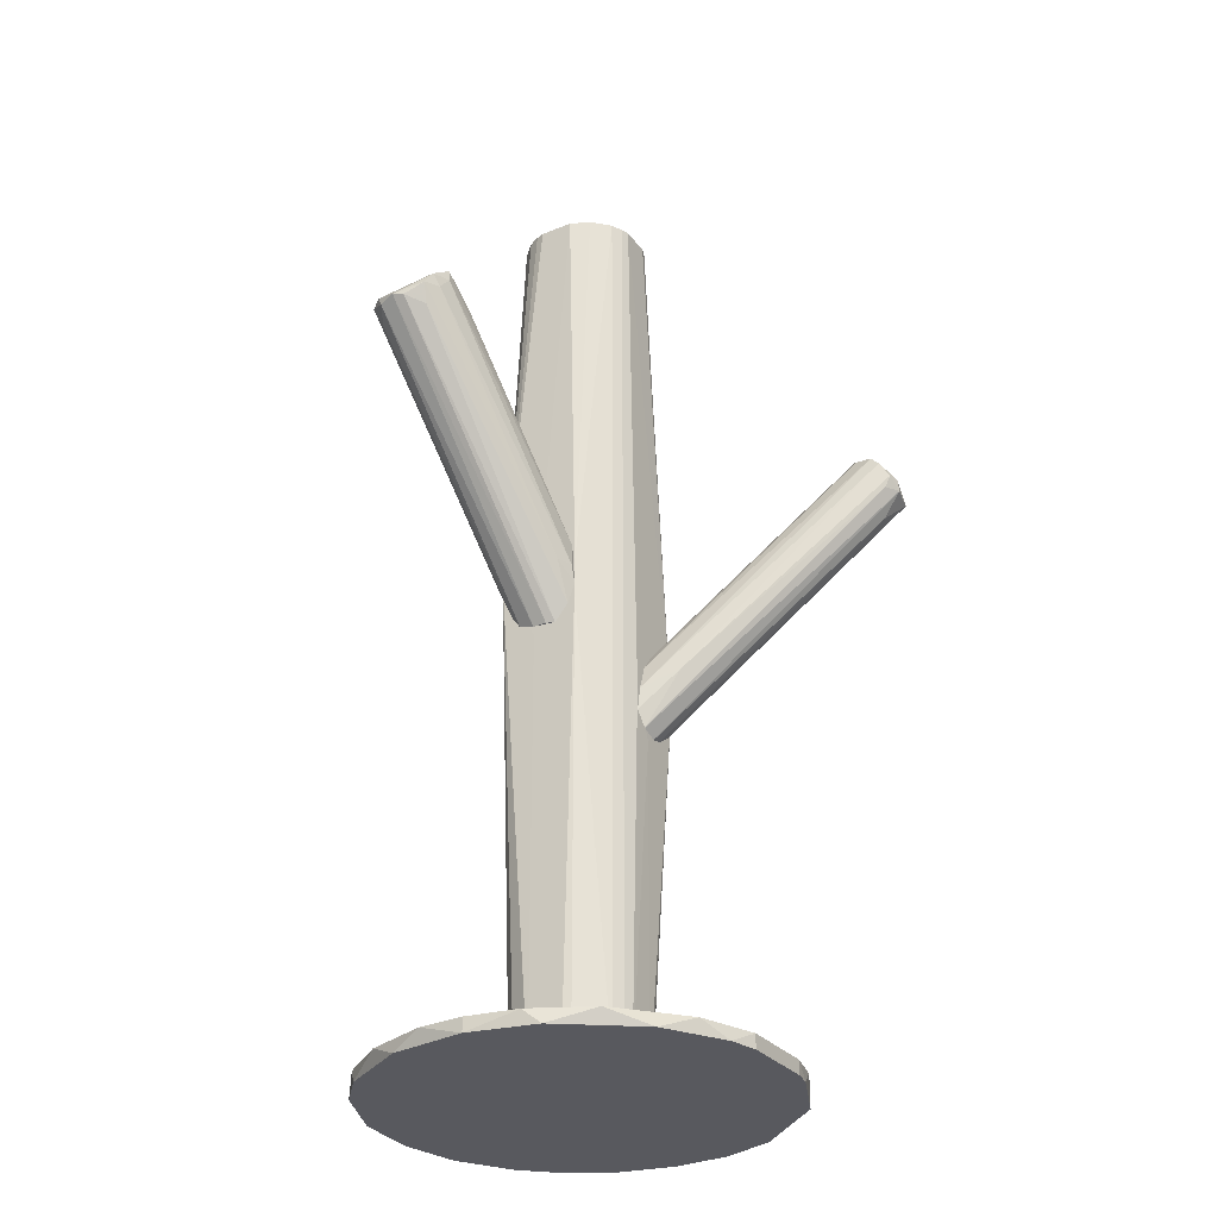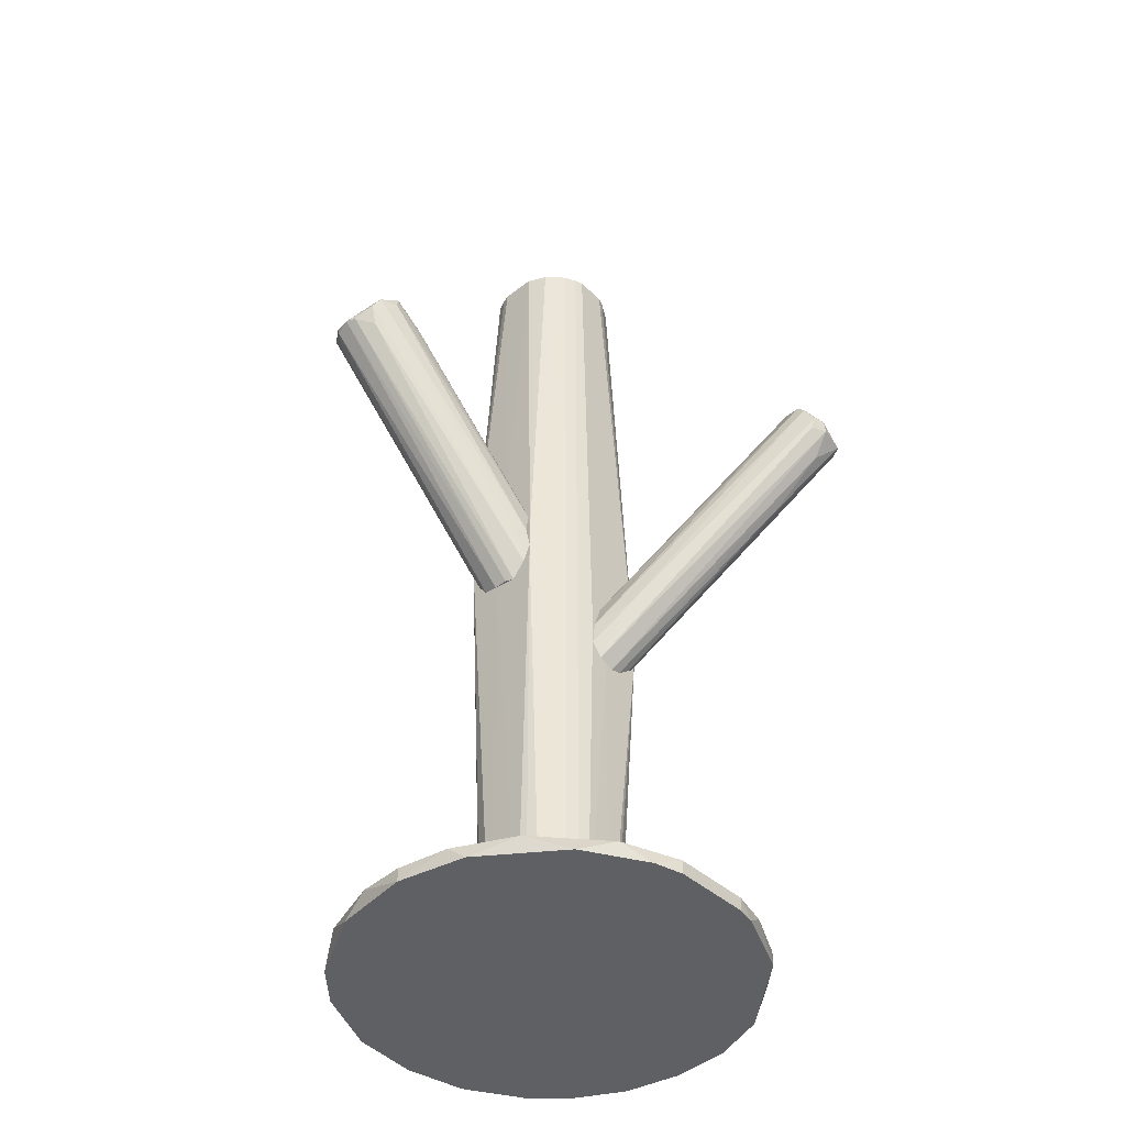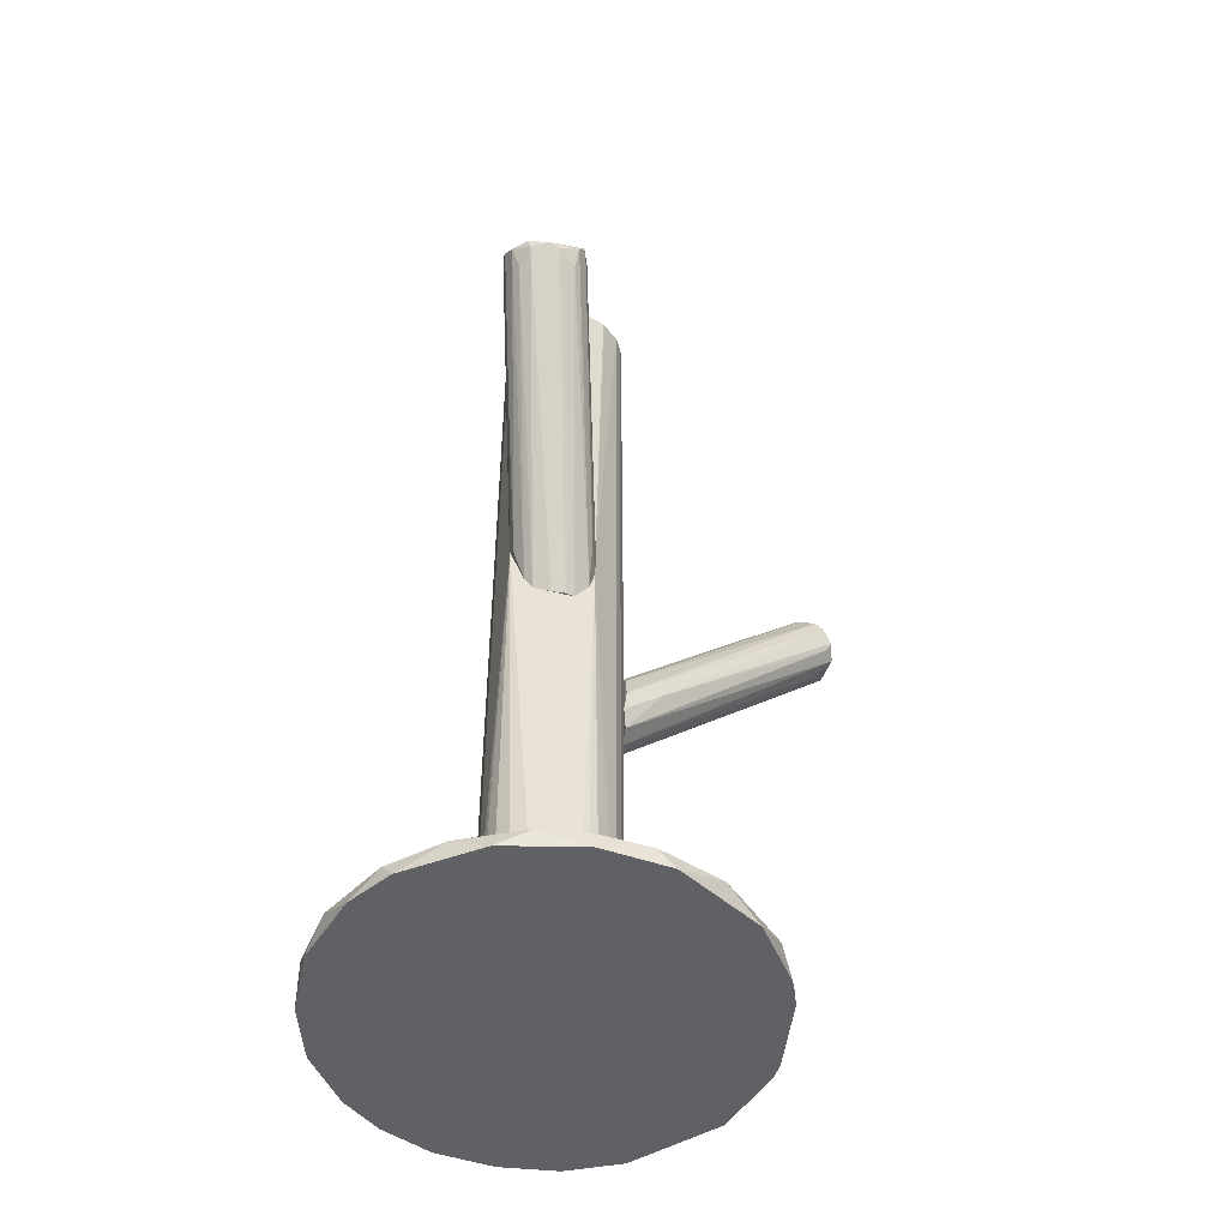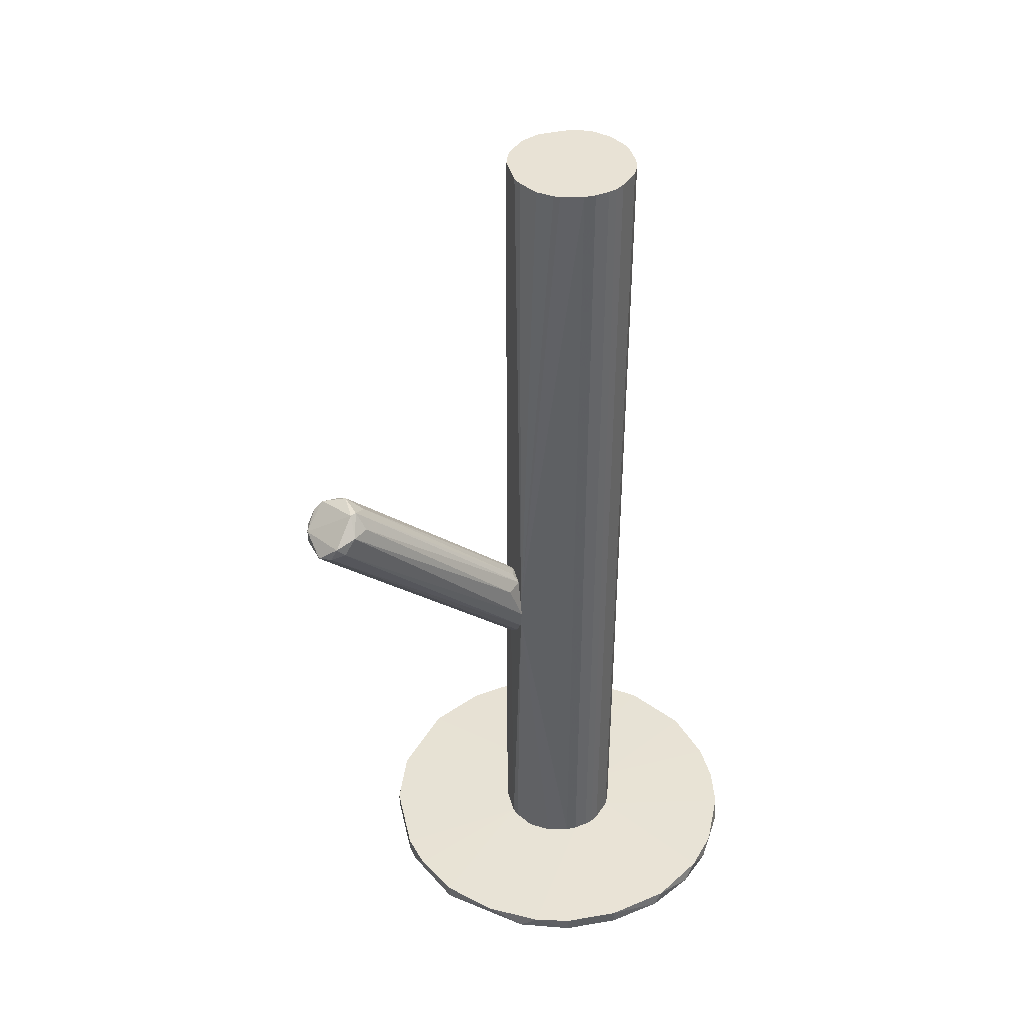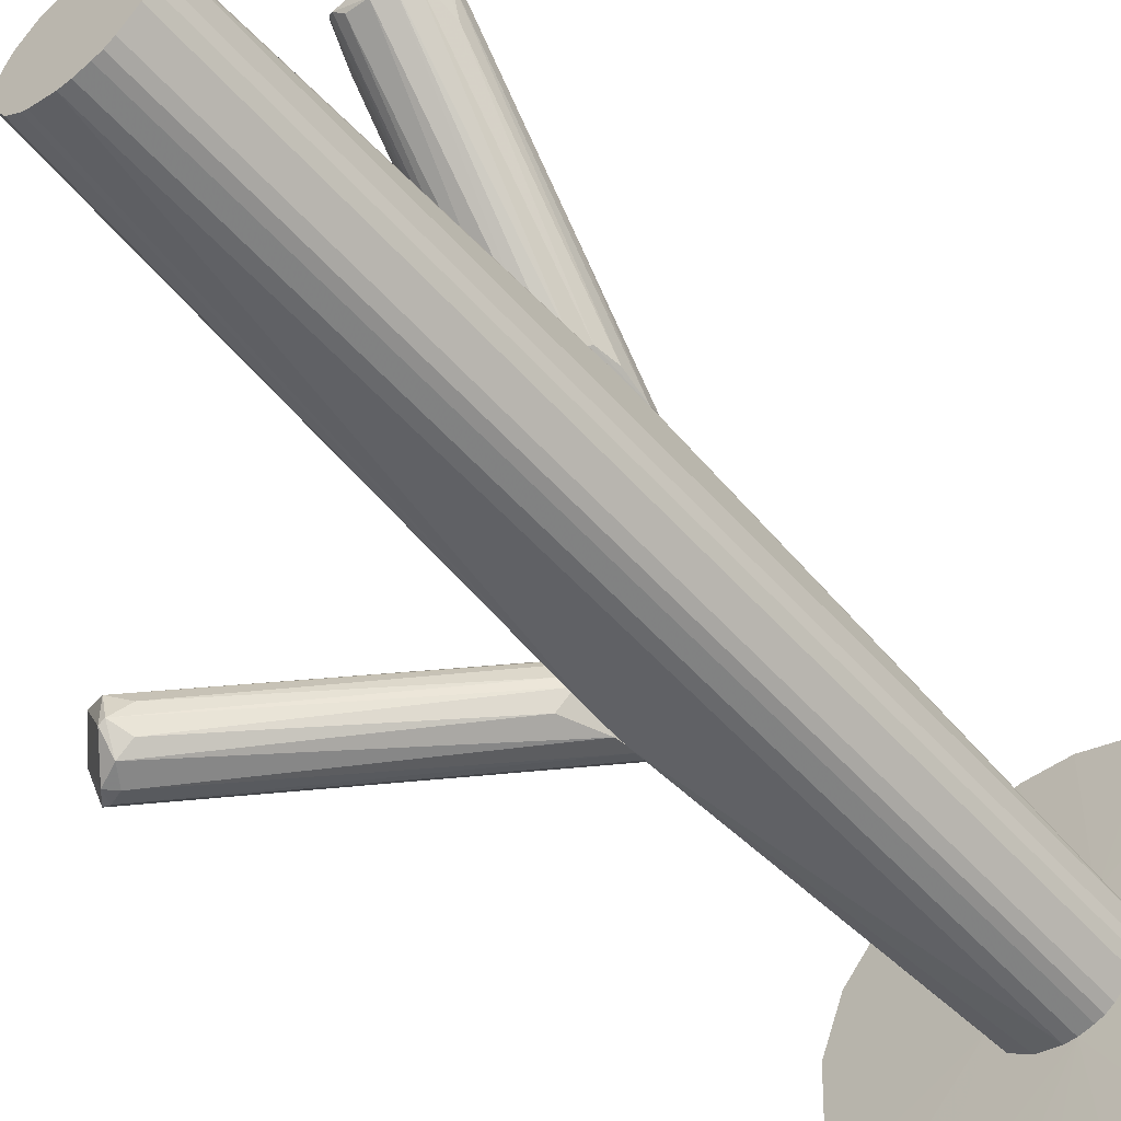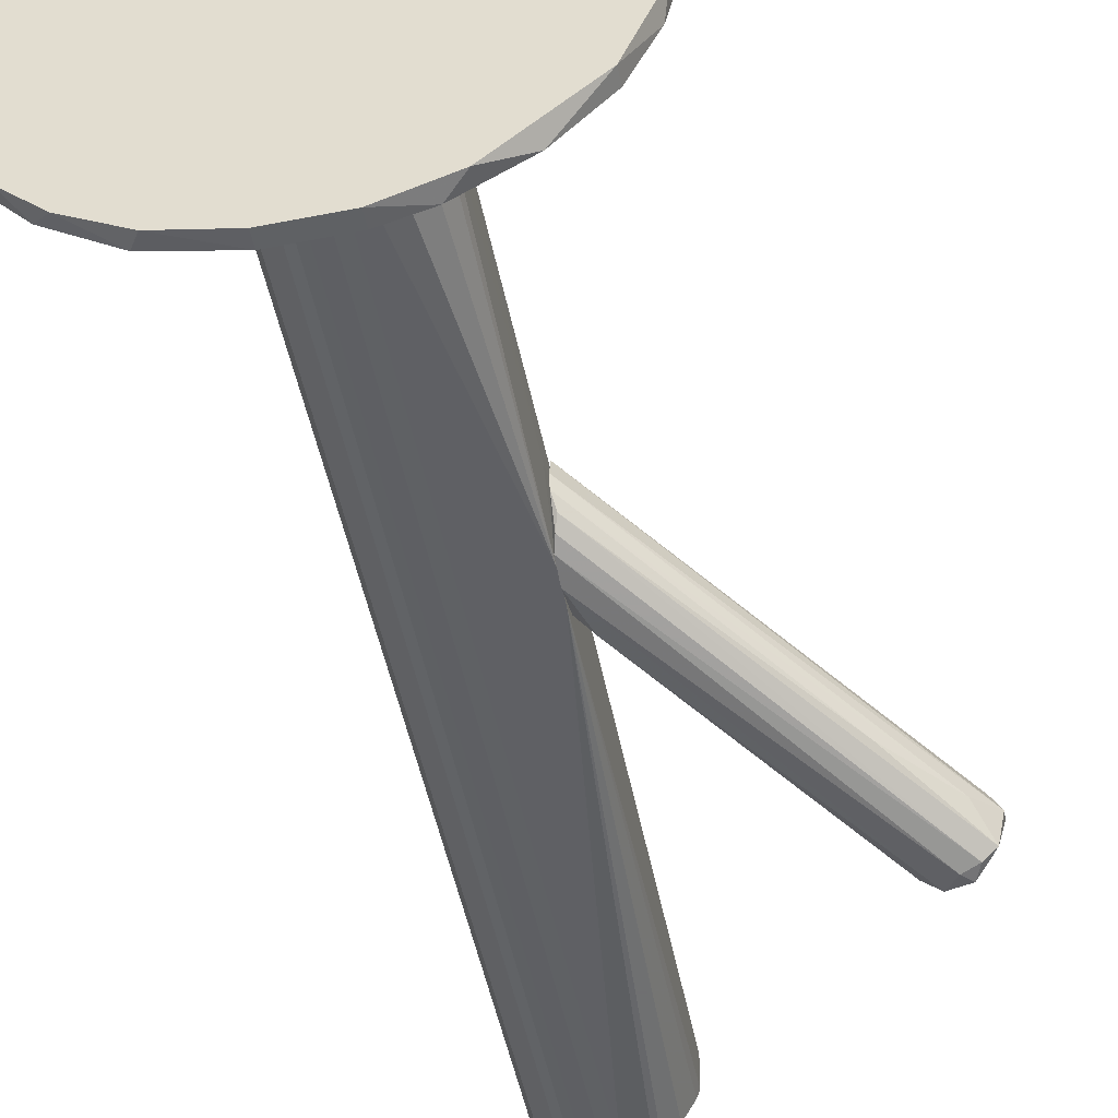
<metadata>
{"format":"obj","ext":"obj","renderer":"f3d","projection":"perspective","resolution":1024,"background":"white","views":[{"elev":-30.4,"azim":-149.8,"up":"+Z"},{"elev":-44.1,"azim":-138.0,"up":"+Z"},{"elev":-49.7,"azim":171.0,"up":"+Z"},{"elev":40.9,"azim":-14.7,"up":"+Z"},{"elev":-52.8,"azim":40.0,"up":"+Y"},{"elev":-46.3,"azim":-169.3,"up":"+Y"}]}
</metadata>
<code>
o convex_0
v 0.0786 -0.0179 -0.1477
v -0.04696 -0.02056 -0.1477
v -0.04606 -0.02585 -0.1477
v 0.01052 0.007725 -0.1424
v 0.02023 -0.0745 -0.1432
v 0.01318 0.05195 -0.1477
v 0.07417 0.01391 -0.1432
v -0.04606 0.003306 -0.1432
v 0.02023 -0.0745 -0.1477
v 0.01318 0.05195 -0.1432
v 0.06709 -0.04885 -0.1432
v -0.02485 -0.06033 -0.1432
v -0.03192 0.03072 -0.1477
v 0.05914 0.03513 -0.1477
v 0.05295 -0.06298 -0.1477
v -0.02131 0.04044 -0.1432
v -0.01424 -0.06742 -0.1477
v 0.04677 0.04398 -0.1432
v 0.01758 -0.03116 -0.1424
v -0.04431 -0.03204 -0.1432
v 0.0786 -0.0179 -0.1432
v -0.03723 -0.04707 -0.1477
v 0.04057 -0.07006 -0.1432
v 0.03526 -0.007313 -0.1424
v 0.07771 0.002415 -0.1477
v 0.07417 -0.03646 -0.1477
v 0.002557 -0.0736 -0.1432
v -0.008049 0.04752 -0.1477
v -0.003625 -0.01613 -0.1424
v -0.04606 0.003306 -0.1477
v 0.03703 0.04841 -0.1477
v -0.039 0.02099 -0.1432
v 0.06178 0.03248 -0.1432
v 0.06886 0.02364 -0.1477
v 0.02731 0.05106 -0.1432
v -0.00274 0.04929 -0.1432
v -0.03723 -0.04707 -0.1432
v 0.002557 -0.0736 -0.1477
v 0.03792 -0.07096 -0.1477
v 0.07594 -0.03116 -0.1432
v -0.04696 -0.02056 -0.1432
v 0.05737 -0.05946 -0.1432
v 0.06357 -0.05327 -0.1477
v 0.0786 -0.004652 -0.1432
v -0.008934 -0.07006 -0.1432
v 0.03261 -0.02233 -0.1424
v 0.02731 0.005076 -0.1424
v -0.04342 0.01214 -0.1477
f 8 32 48
f 3 2 1
f 1 2 6
f 3 1 9
f 6 2 13
f 1 6 14
f 9 1 15
f 3 9 17
f 3 17 22
f 17 12 22
f 20 3 22
f 19 5 23
f 4 19 24
f 1 14 25
f 15 1 26
f 9 5 27
f 5 19 27
f 6 13 28
f 13 16 28
f 19 4 29
f 12 19 29
f 2 8 30
f 13 2 30
f 14 6 31
f 18 14 31
f 4 16 32
f 16 13 32
f 29 4 32
f 8 29 32
f 14 18 33
f 25 14 34
f 7 25 34
f 33 7 34
f 14 33 34
f 10 4 35
f 6 10 35
f 31 6 35
f 18 31 35
f 4 10 36
f 10 6 36
f 16 4 36
f 6 28 36
f 28 16 36
f 22 12 37
f 20 22 37
f 12 29 37
f 29 20 37
f 17 9 38
f 9 27 38
f 5 9 39
f 9 15 39
f 23 5 39
f 15 23 39
f 1 21 40
f 26 1 40
f 11 26 40
f 2 3 41
f 8 2 41
f 3 20 41
f 29 8 41
f 20 29 41
f 23 15 42
f 15 26 43
f 26 11 43
f 11 42 43
f 42 15 43
f 21 1 44
f 7 24 44
f 24 21 44
f 1 25 44
f 25 7 44
f 12 17 45
f 19 12 45
f 27 19 45
f 17 38 45
f 38 27 45
f 19 23 46
f 24 19 46
f 21 24 46
f 40 21 46
f 11 40 46
f 42 11 46
f 23 42 46
f 4 24 47
f 24 7 47
f 7 33 47
f 33 18 47
f 35 4 47
f 18 35 47
f 30 8 48
f 13 30 48
f 32 13 48
o convex_1
v -0.05668 -0.04177 0.01769
v -0.004518 -0.01879 -0.009721
v -0.005405 -0.01703 -0.009721
v -0.06552 -0.04001 0.05394
v -0.06552 -0.05415 0.04862
v -0.0779 -0.03824 0.04421
v -0.005405 -0.02056 -0.03713
v -0.005405 -0.009071 -0.02386
v -0.004518 -0.03028 -0.02122
v -0.07348 -0.05415 0.04155
v -0.005405 -0.01172 -0.03625
v -0.004518 -0.02586 -0.009721
v -0.0726 -0.03647 0.05127
v -0.06376 -0.04797 0.05394
v -0.07879 -0.04266 0.04066
v -0.005405 -0.02675 -0.03183
v -0.005405 -0.01172 -0.0159
v -0.008946 -0.03117 -0.008839
v -0.06906 -0.05504 0.04331
v -0.07702 -0.05151 0.04066
v -0.004518 -0.009071 -0.03094
v -0.005405 -0.01703 -0.03802
v -0.0611 -0.05061 0.04862
v -0.07524 -0.03647 0.04862
v -0.07171 -0.05504 0.04597
v -0.06729 -0.03736 0.05216
v -0.0169 -0.01349 -0.01856
v -0.004518 -0.02852 -0.02829
v -0.0726 -0.04443 0.03359
v -0.06022 -0.04266 0.05039
v -0.006292 -0.02409 -0.03447
v -0.006292 -0.02409 -0.007074
v -0.006292 -0.01437 -0.01149
v -0.07879 -0.04177 0.04421
v -0.06552 -0.04885 0.05394
v -0.07614 -0.03824 0.04066
f 75 59 84
f 50 51 52
f 57 50 60
f 51 50 65
f 56 61 65
f 53 57 66
f 57 60 66
f 57 53 67
f 50 57 69
f 65 50 69
f 56 65 69
f 63 59 70
f 59 69 70
f 62 53 71
f 60 62 71
f 53 66 71
f 66 60 71
f 61 56 72
f 67 53 73
f 58 67 73
f 68 58 73
f 61 52 74
f 65 61 74
f 56 69 75
f 69 59 75
f 72 56 75
f 54 72 75
f 64 55 76
f 58 64 76
f 57 67 76
f 67 58 76
f 69 57 76
f 55 70 76
f 70 69 76
f 55 49 77
f 49 68 77
f 68 63 77
f 70 55 77
f 63 70 77
f 50 52 78
f 52 62 78
f 49 55 79
f 55 64 79
f 64 58 79
f 58 68 79
f 68 49 79
f 60 50 80
f 62 60 80
f 50 78 80
f 78 62 80
f 52 51 81
f 51 65 81
f 74 52 81
f 65 74 81
f 54 63 82
f 63 68 82
f 61 72 82
f 72 54 82
f 68 73 82
f 82 73 83
f 52 61 83
f 62 52 83
f 53 62 83
f 73 53 83
f 61 82 83
f 63 54 84
f 59 63 84
f 54 75 84
o convex_2
v 0.03173 0.00066 0.1477
v 0.01405 -0.03117 -0.1424
v -0.004518 -0.0294 -0.02562
v 0.007863 0.006849 -0.1424
v -0.000978 -0.000224 0.1477
v 0.02201 -0.03028 0.1477
v 0.03527 -0.01525 -0.1424
v 0.03261 0.008621 0.01236
v -0.00363 -0.006413 -0.1424
v 0.00079 -0.02498 0.1477
v 0.03527 -0.01525 0.1477
v 0.01052 0.007733 0.1477
v 0.02731 0.00508 -0.1424
v 0.02731 -0.02763 -0.1424
v -0.00363 -0.006413 0.1477
v 0.00079 -0.02498 -0.1424
v 0.006979 0.008621 0.004413
v 0.03261 -0.02232 0.1477
v 0.01405 -0.03117 0.1477
v 0.03527 -0.007297 -0.1424
v -0.000978 -0.000224 -0.1424
v 0.02377 0.006849 0.1477
v 0.03527 -0.007297 0.1477
v 0.02112 0.007733 -0.1424
v -0.00363 -0.01614 0.1477
v 0.03261 -0.02232 -0.1424
v -0.004518 -0.009065 -0.02298
v -0.00363 -0.01614 -0.1424
v 0.02201 -0.03028 -0.1424
v 0.02466 -0.0294 0.1477
v 0.006979 -0.0294 0.1477
v 0.03173 0.00066 -0.1424
v 0.004327 0.00508 0.1477
v 0.006979 -0.0294 -0.1424
v 0.01758 -0.03117 0.1477
v 0.03438 -0.01879 -0.1424
v -0.004518 -0.0294 -0.01591
v 0.03261 0.008621 0.0221
v 0.004327 0.00508 -0.1424
v 0.01052 0.007733 -0.1424
v 0.02731 -0.02763 0.1477
v 0.02112 0.007733 0.1477
v 0.02731 0.00508 0.1477
v -0.002746 -0.003761 -0.1424
v 0.01758 -0.03117 -0.1424
v 0.03438 -0.01879 0.1477
v 0.02466 -0.0294 -0.1424
v -0.002746 -0.01879 0.1477
v 0.01847 0.008621 0.03448
v 0.02112 0.008621 -0.007056
v -0.002746 -0.003761 0.1477
v -0.002746 -0.01879 -0.1424
v -0.004518 -0.01525 -0.03888
v 0.005211 -0.02851 0.1477
v 0.03438 -0.004645 -0.1424
v 0.006979 0.008621 0.01503
v 0.03438 -0.004645 0.1477
f 107 122 141
f 85 89 90
f 86 88 91
f 88 86 93
f 90 89 94
f 85 90 95
f 89 85 96
f 91 88 97
f 86 91 98
f 94 89 99
f 93 86 100
f 95 90 102
f 87 86 103
f 90 94 103
f 95 91 104
f 91 97 104
f 88 93 105
f 89 101 105
f 96 85 106
f 85 95 107
f 95 104 107
f 104 92 107
f 97 88 108
f 92 97 108
f 94 99 109
f 98 91 110
f 102 98 110
f 93 100 112
f 86 98 113
f 102 90 114
f 90 113 114
f 103 94 115
f 97 92 116
f 104 97 116
f 89 96 117
f 86 87 118
f 87 100 118
f 100 86 118
f 103 86 119
f 90 103 119
f 113 90 119
f 91 95 120
f 110 91 120
f 102 110 120
f 87 103 121
f 109 99 121
f 111 87 121
f 99 111 121
f 103 115 121
f 92 101 122
f 107 92 122
f 101 88 123
f 88 105 123
f 105 101 123
f 88 101 124
f 108 88 124
f 98 102 125
f 114 98 125
f 102 114 125
f 96 106 126
f 106 122 126
f 106 85 127
f 85 122 127
f 122 106 127
f 105 93 128
f 89 105 128
f 93 111 128
f 86 113 129
f 119 86 129
f 113 119 129
f 95 102 130
f 120 95 130
f 102 120 130
f 113 98 131
f 98 114 131
f 114 113 131
f 94 109 132
f 121 94 132
f 109 121 132
f 122 101 133
f 96 126 133
f 126 122 133
f 101 92 134
f 92 108 134
f 124 101 134
f 108 124 134
f 99 89 135
f 111 99 135
f 89 128 135
f 128 111 135
f 100 87 136
f 87 112 136
f 112 100 136
f 87 111 137
f 111 93 137
f 112 87 137
f 93 112 137
f 115 94 138
f 94 121 138
f 121 115 138
f 92 104 139
f 116 92 139
f 104 116 139
f 101 89 140
f 89 117 140
f 117 96 140
f 96 133 140
f 133 101 140
f 85 107 141
f 122 85 141
o convex_3
v 0.04234 0.05283 0.08045
v 0.02643 0.008621 -0.000868
v 0.006976 0.008627 0.007083
v 0.0282 0.07404 0.08045
v 0.02643 0.05371 0.09549
v 0.02731 0.008621 0.03449
v 0.01847 0.06432 0.08842
v 0.0114 0.008627 0.02918
v 0.04234 0.06963 0.08311
v 0.02024 0.01039 -0.005296
v 0.03262 0.008621 0.01239
v 0.03792 0.0546 0.09549
v 0.008747 0.00951 5e-06
v 0.02024 0.07051 0.08753
v 0.03704 0.07316 0.08045
v 0.03262 0.01039 0.02919
v 0.02201 0.05813 0.09549
v 0.01936 0.00951 0.03714
v 0.0282 0.009517 5e-06
v 0.007863 0.008627 0.02035
v 0.04411 0.06344 0.0893
v 0.01317 0.00951 -0.005296
v 0.02289 0.06963 0.0778
v 0.03262 0.05283 0.09549
v 0.01847 0.05371 0.08488
v 0.04146 0.05636 0.09283
v 0.03704 0.03338 0.04069
v 0.02554 0.00951 -0.003529
v 0.03173 0.07494 0.08134
v 0.02996 0.008621 0.03184
v 0.02908 0.05725 0.09637
v 0.04411 0.06167 0.08576
v 0.0335 0.01039 0.02211
v 0.01494 0.00951 0.0345
v 0.006976 0.01039 0.01238
v 0.01936 0.06785 0.084
v 0.03969 0.06786 0.07691
v 0.03173 0.01128 0.00885
v 0.03792 0.07316 0.08311
v 0.01582 0.01039 -0.005296
v 0.02201 0.07228 0.084
v 0.02466 0.00951 0.03714
v 0.02378 0.05636 0.09638
v 0.01936 0.06343 0.09282
v 0.04411 0.06609 0.08576
v 0.008747 0.0157 0.01238
f 177 182 187
f 144 143 147
f 147 143 152
f 149 147 159
f 152 143 160
f 144 147 161
f 147 149 161
f 143 144 163
f 144 154 163
f 163 154 164
f 145 163 164
f 146 159 165
f 149 158 166
f 161 149 166
f 157 142 167
f 142 162 167
f 162 153 167
f 151 156 169
f 160 143 169
f 143 163 169
f 163 151 169
f 156 151 170
f 147 152 171
f 153 147 171
f 152 157 171
f 157 167 171
f 167 153 171
f 153 162 172
f 165 153 172
f 162 142 173
f 157 152 174
f 142 157 174
f 173 142 174
f 152 173 174
f 159 146 175
f 149 159 175
f 144 161 176
f 161 148 176
f 148 155 177
f 176 148 177
f 156 150 178
f 150 160 178
f 169 156 178
f 160 169 178
f 152 160 179
f 160 150 179
f 168 152 179
f 150 168 179
f 150 156 180
f 162 150 180
f 170 155 180
f 156 170 180
f 155 172 180
f 172 162 180
f 151 163 181
f 163 145 181
f 145 170 181
f 170 151 181
f 164 154 182
f 145 164 182
f 170 145 182
f 155 170 182
f 177 155 182
f 147 153 183
f 159 147 183
f 153 165 183
f 165 159 183
f 158 149 184
f 146 165 184
f 172 158 184
f 165 172 184
f 175 146 184
f 149 175 184
f 155 148 185
f 148 161 185
f 166 158 185
f 161 166 185
f 158 172 185
f 172 155 185
f 150 162 186
f 152 168 186
f 168 150 186
f 173 152 186
f 162 173 186
f 154 144 187
f 144 176 187
f 176 177 187
f 182 154 187

</code>
